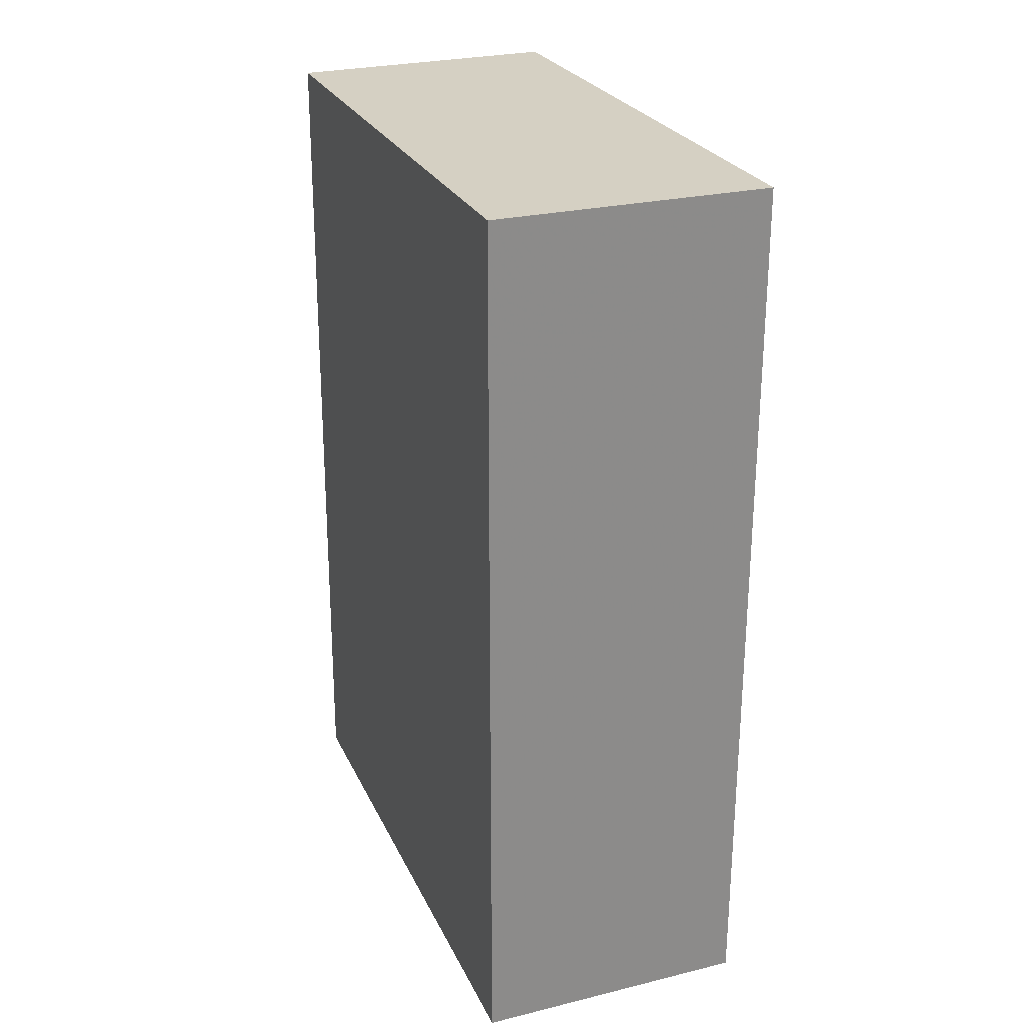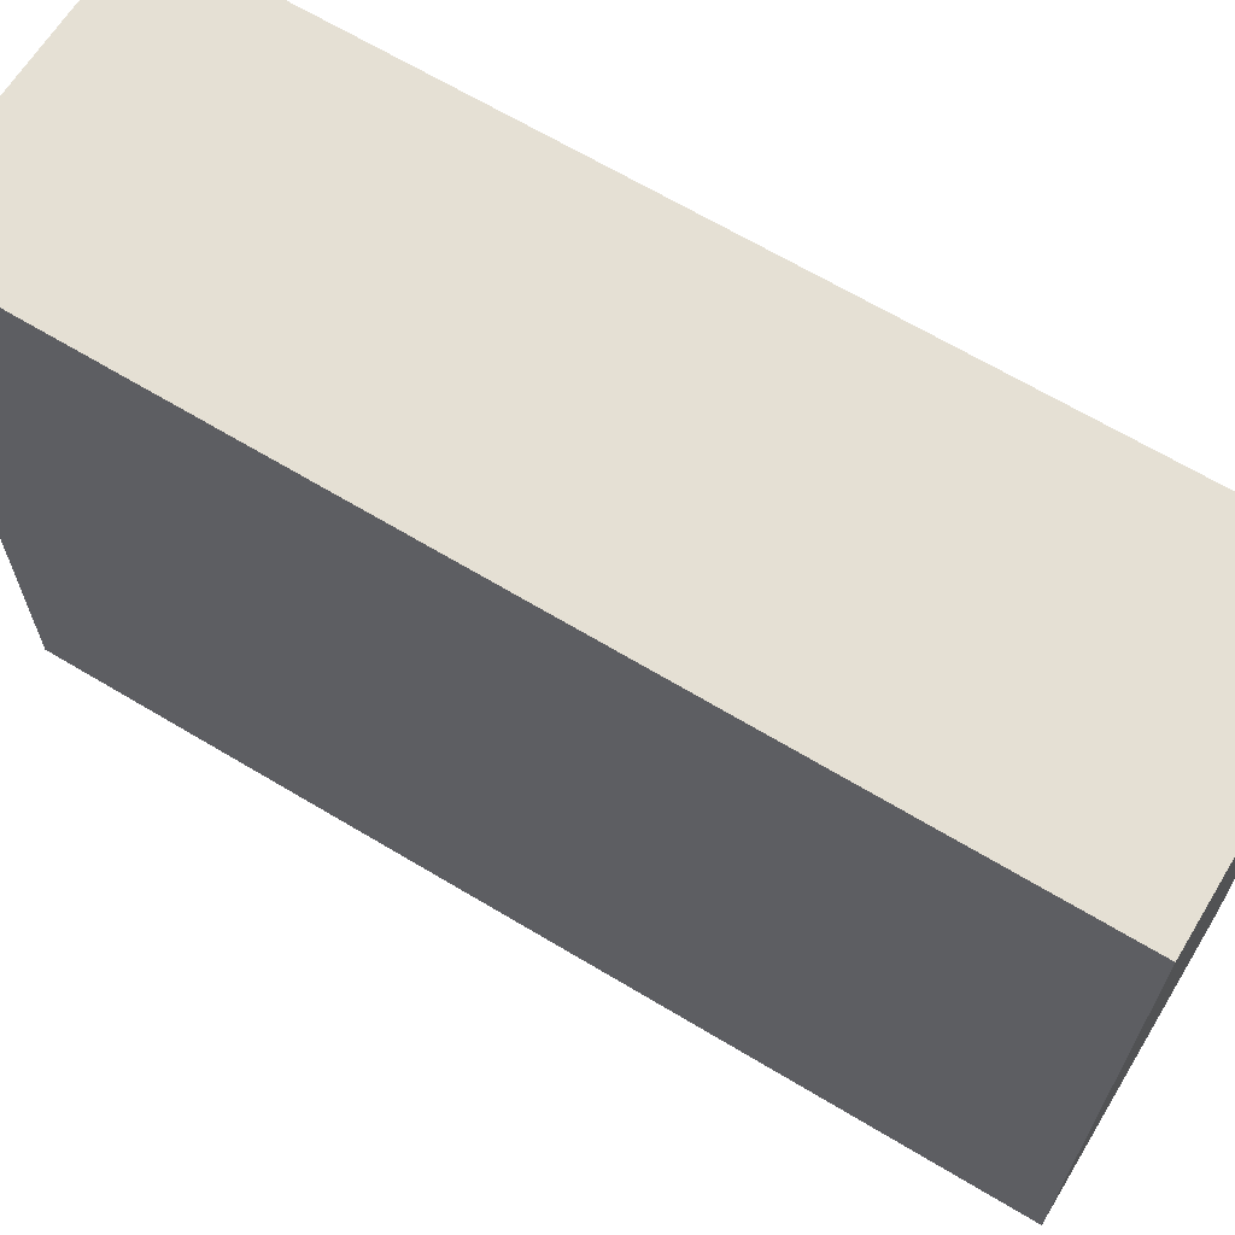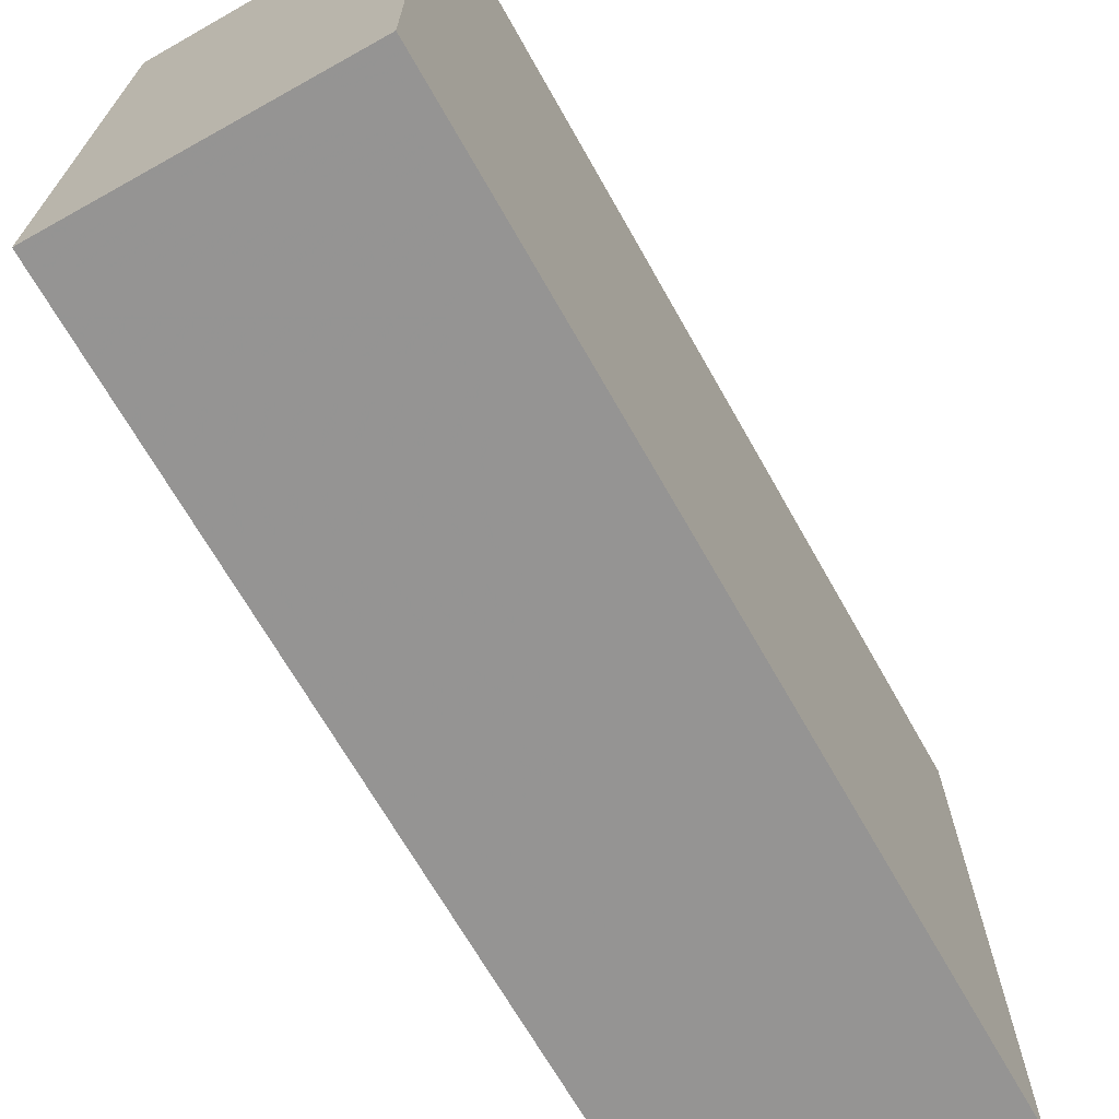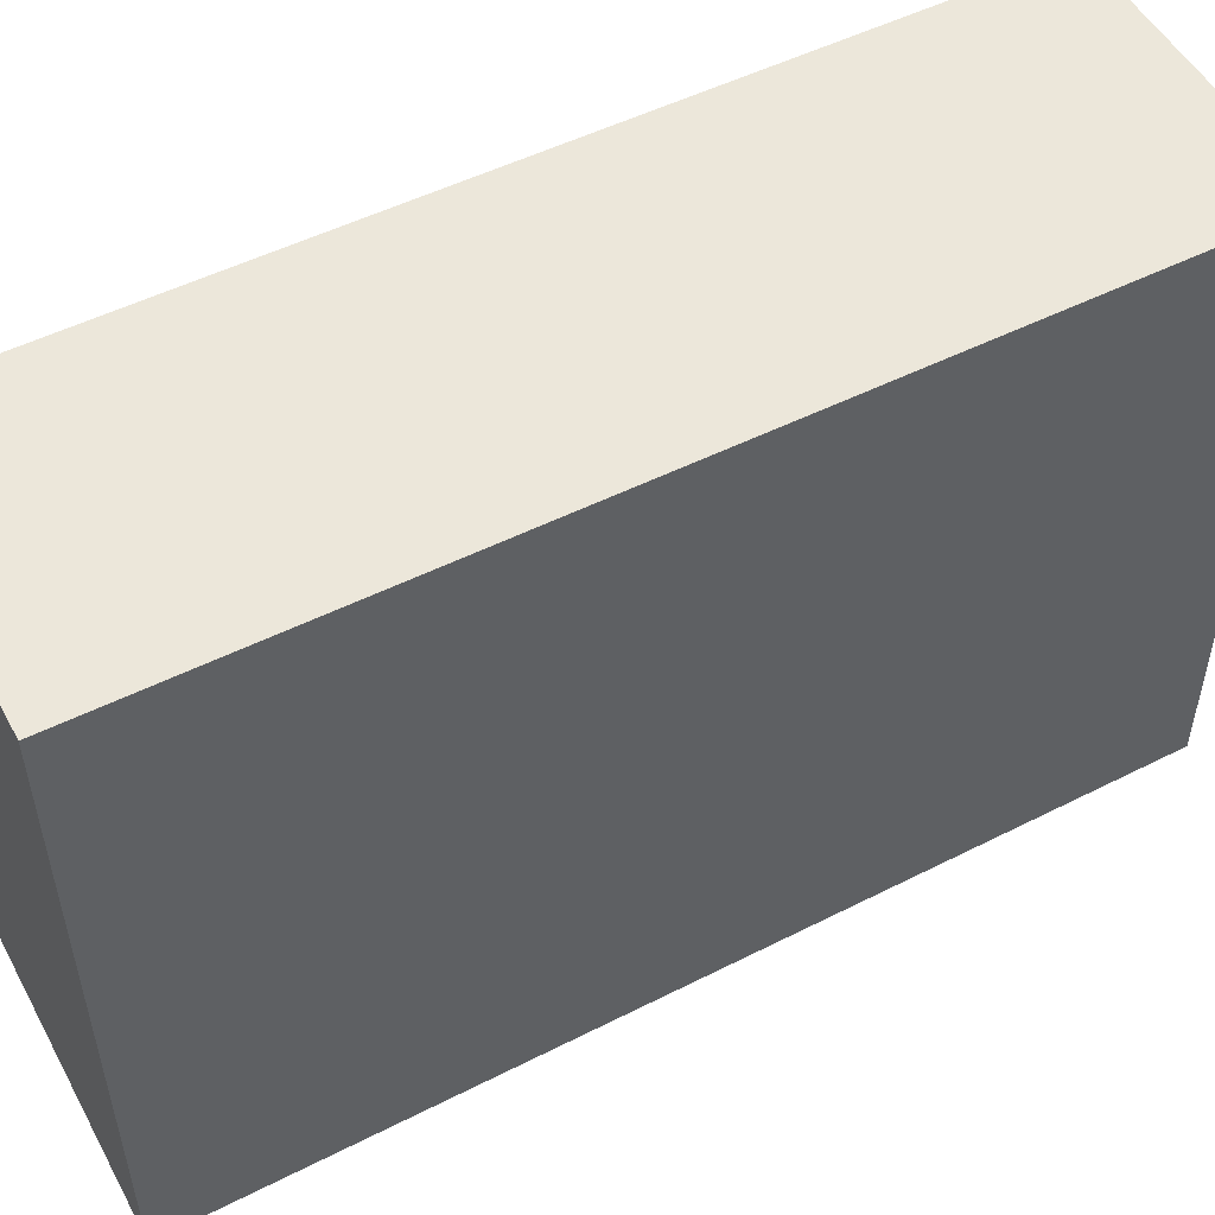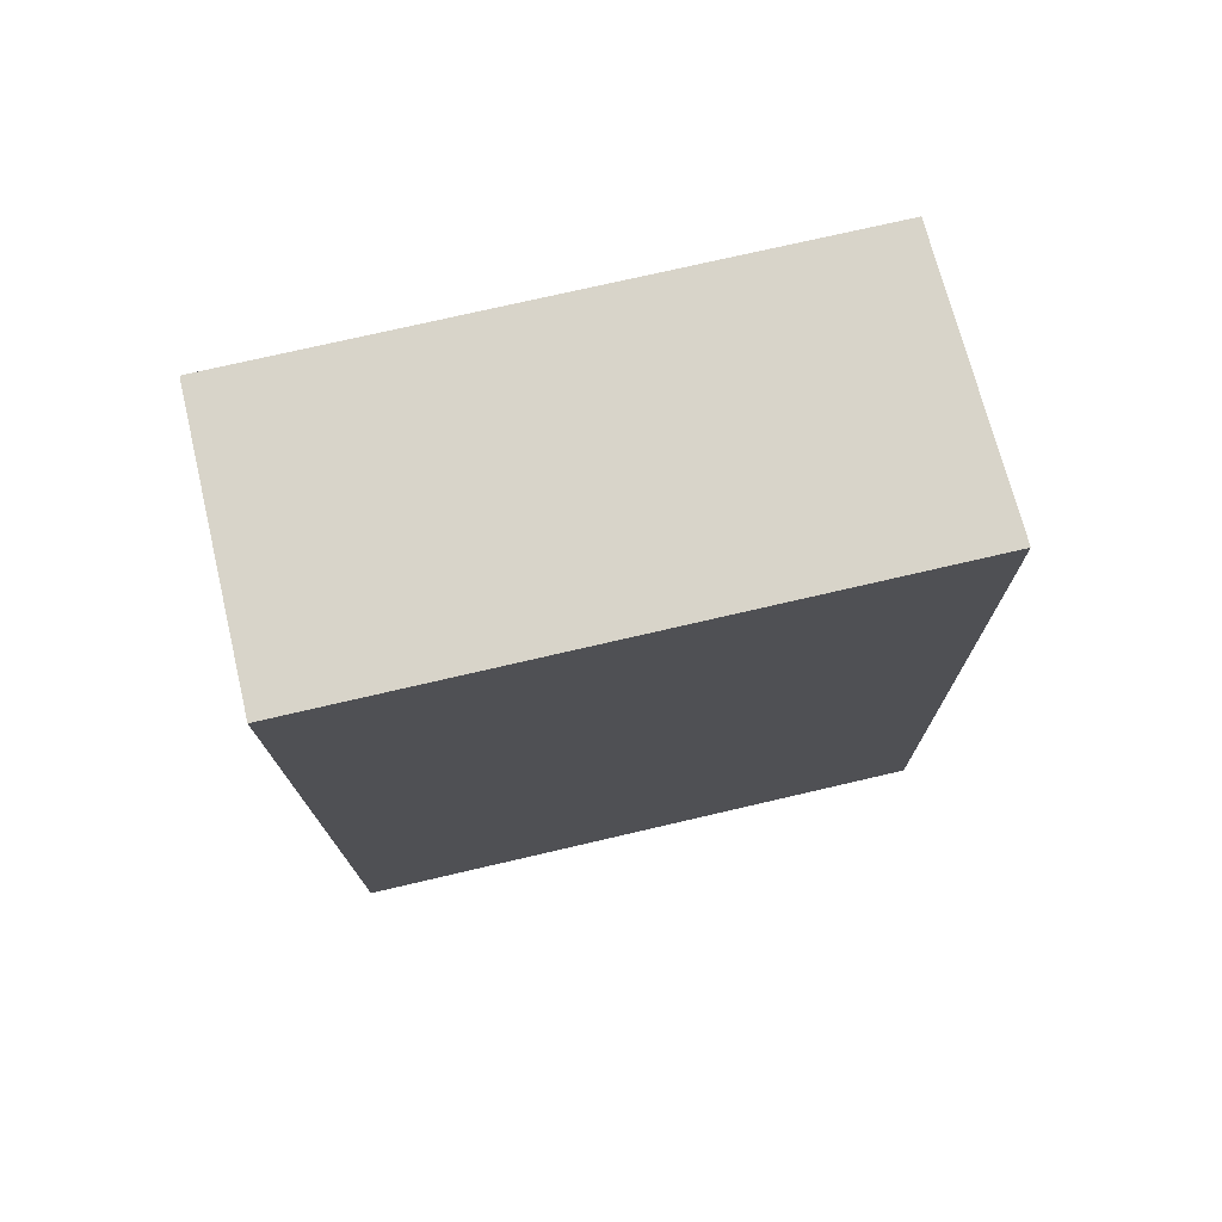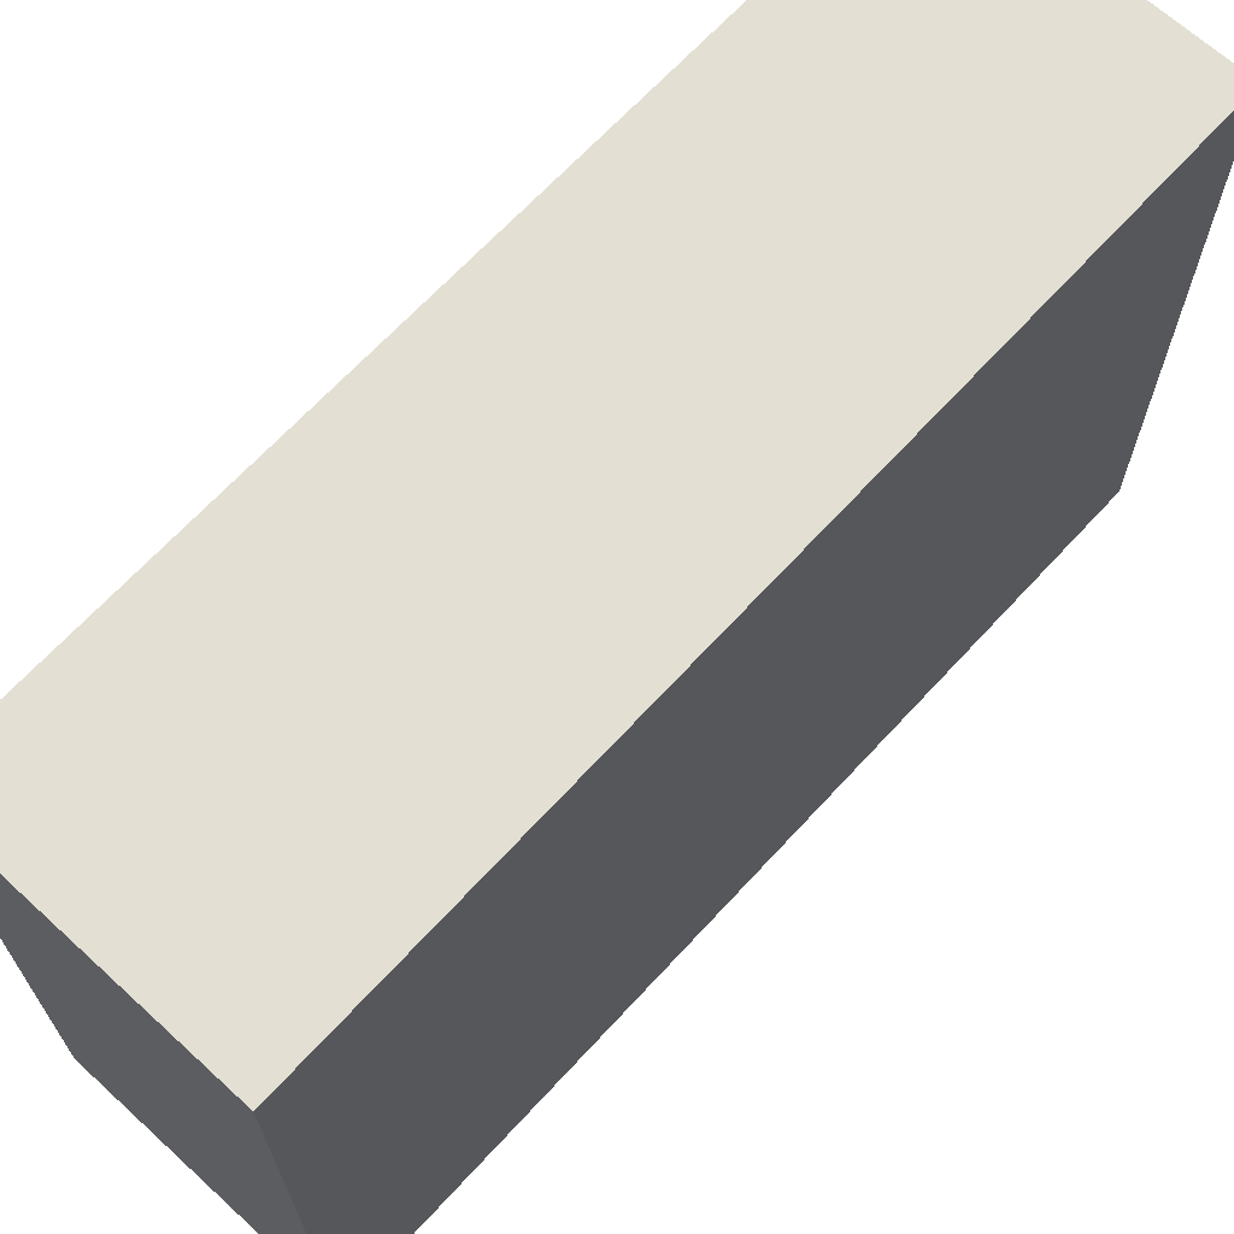
<metadata>
{"format":"obj","ext":"obj","renderer":"f3d","projection":"perspective","resolution":1024,"background":"white","views":[{"elev":26.1,"azim":159.1,"up":"+Z"},{"elev":65.2,"azim":-58.6,"up":"+Y"},{"elev":-69.2,"azim":-150.5,"up":"+Y"},{"elev":51.9,"azim":-118.3,"up":"+Y"},{"elev":75.0,"azim":-103.1,"up":"+Z"},{"elev":67.0,"azim":42.5,"up":"+Y"}]}
</metadata>
<code>
v -0.02218 -0.02097 0.0753
v -0.02222 -0.04463 0.07528
v -0.0222 -0.04521 0.03932
v -0.03342 -0.02097 0.03933
v -0.03342 -0.02097 0.0753
v -0.02218 -0.02097 0.03933
v -0.03343 -0.04565 0.03933
v -0.03344 -0.04502 0.07527
f 1 2 3
f 5 2 1
f 5 1 4
f 6 1 3
f 6 3 4
f 6 4 1
f 7 3 2
f 7 4 3
f 8 7 2
f 8 2 5
f 8 5 4
f 8 4 7

</code>
